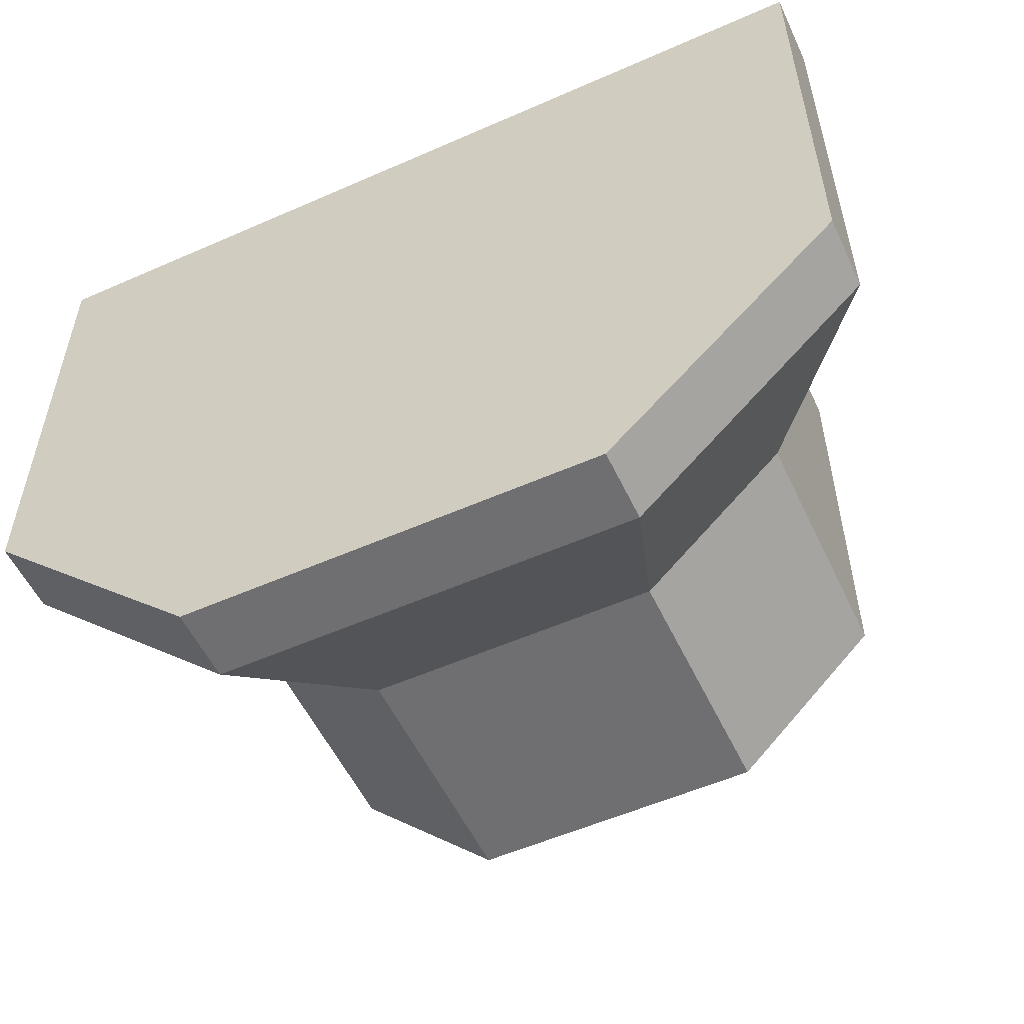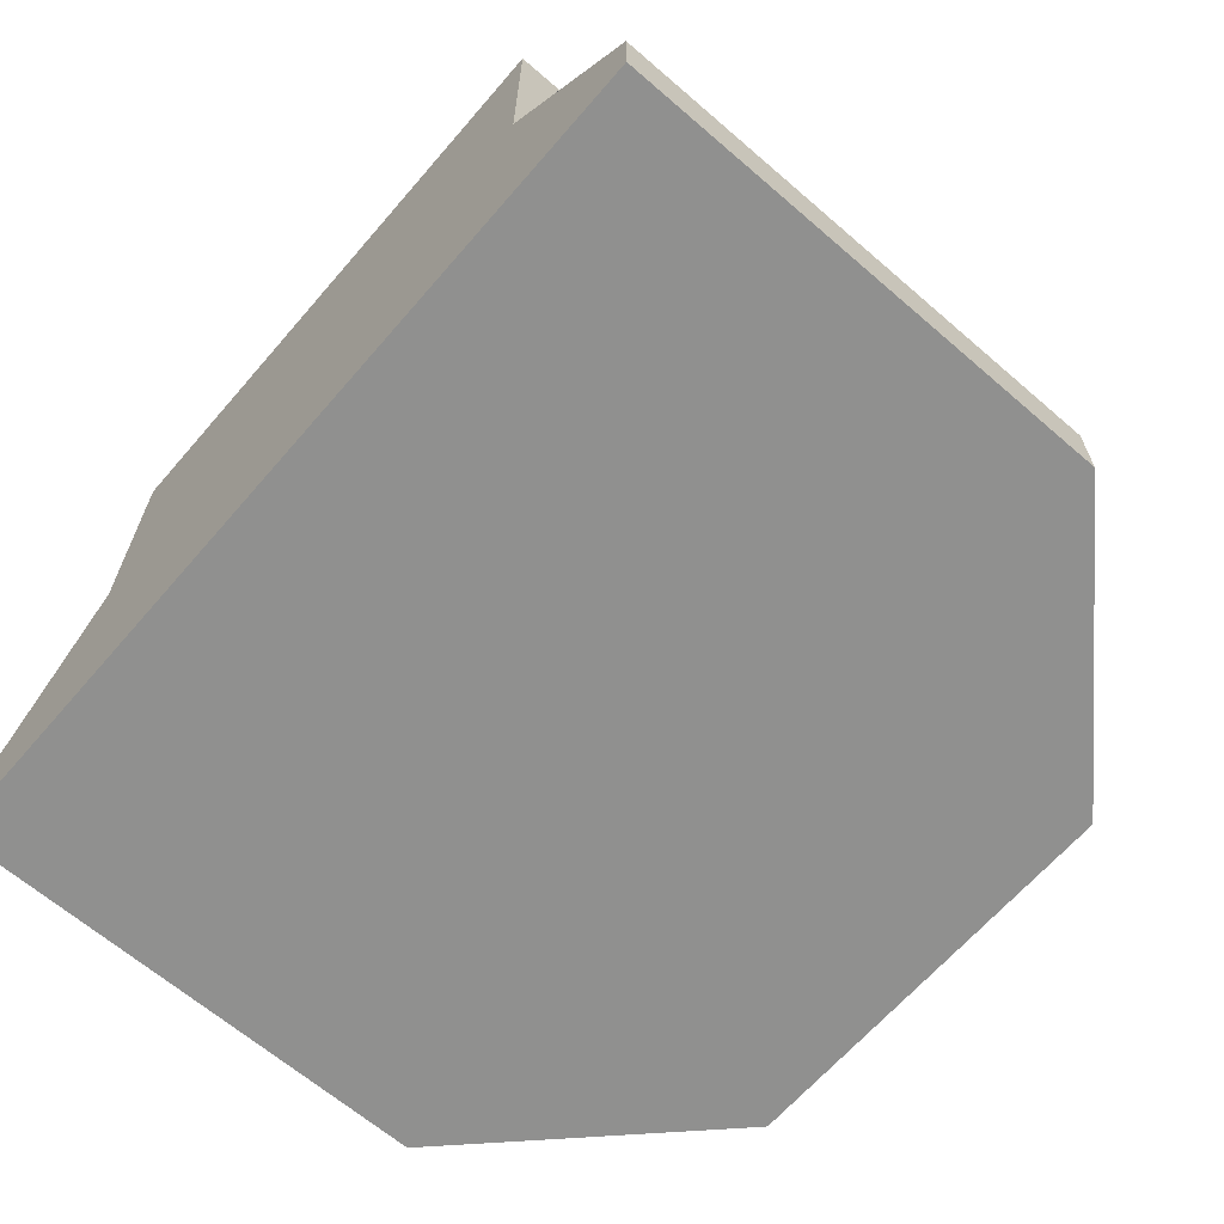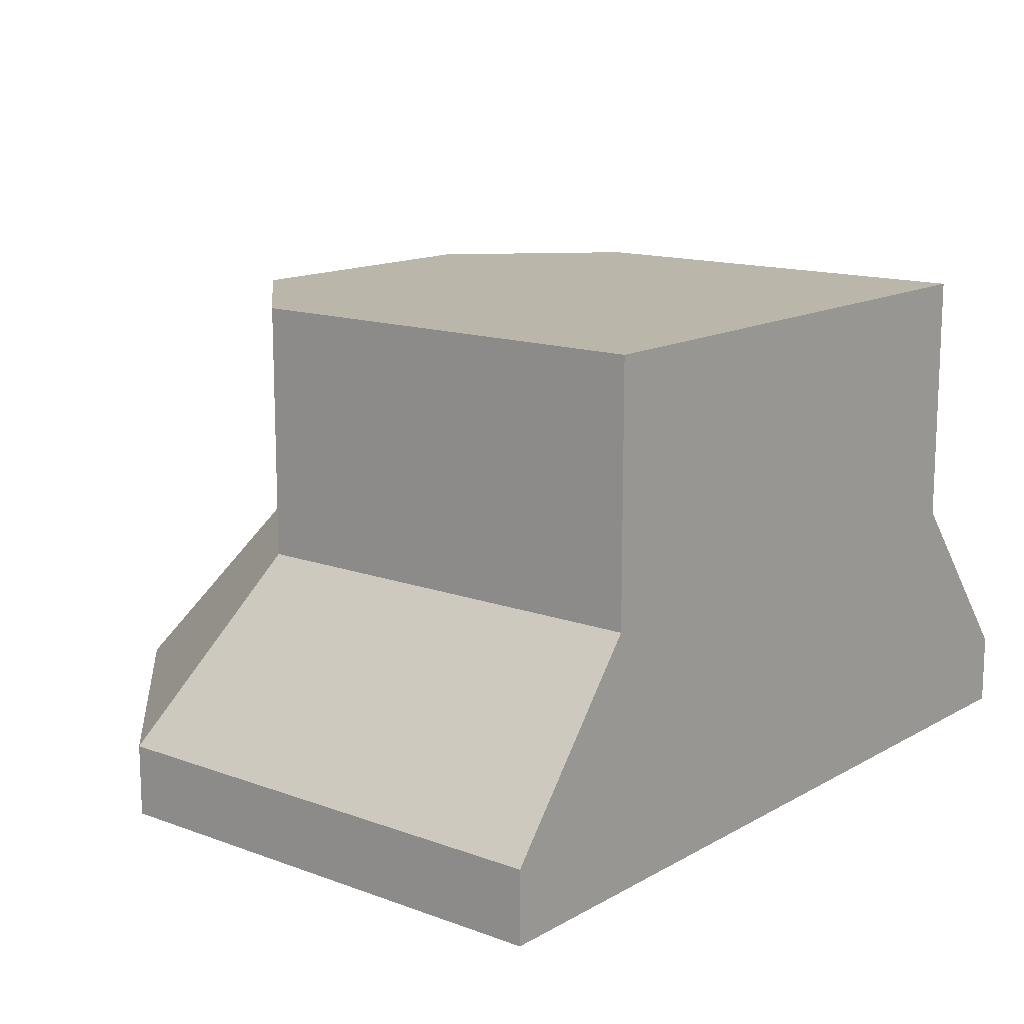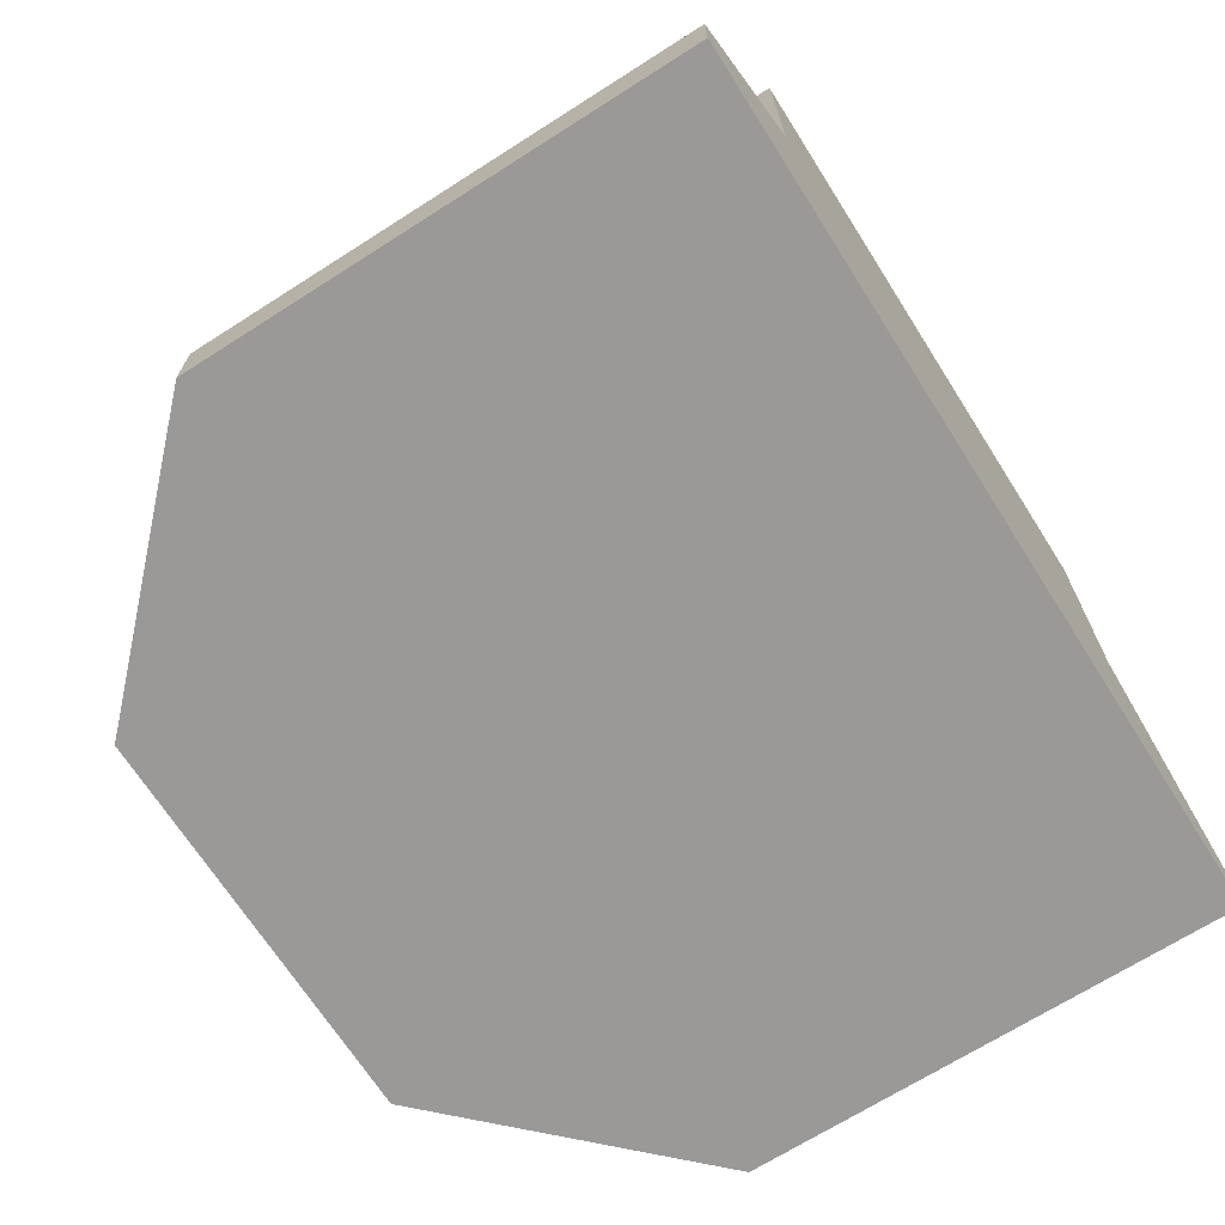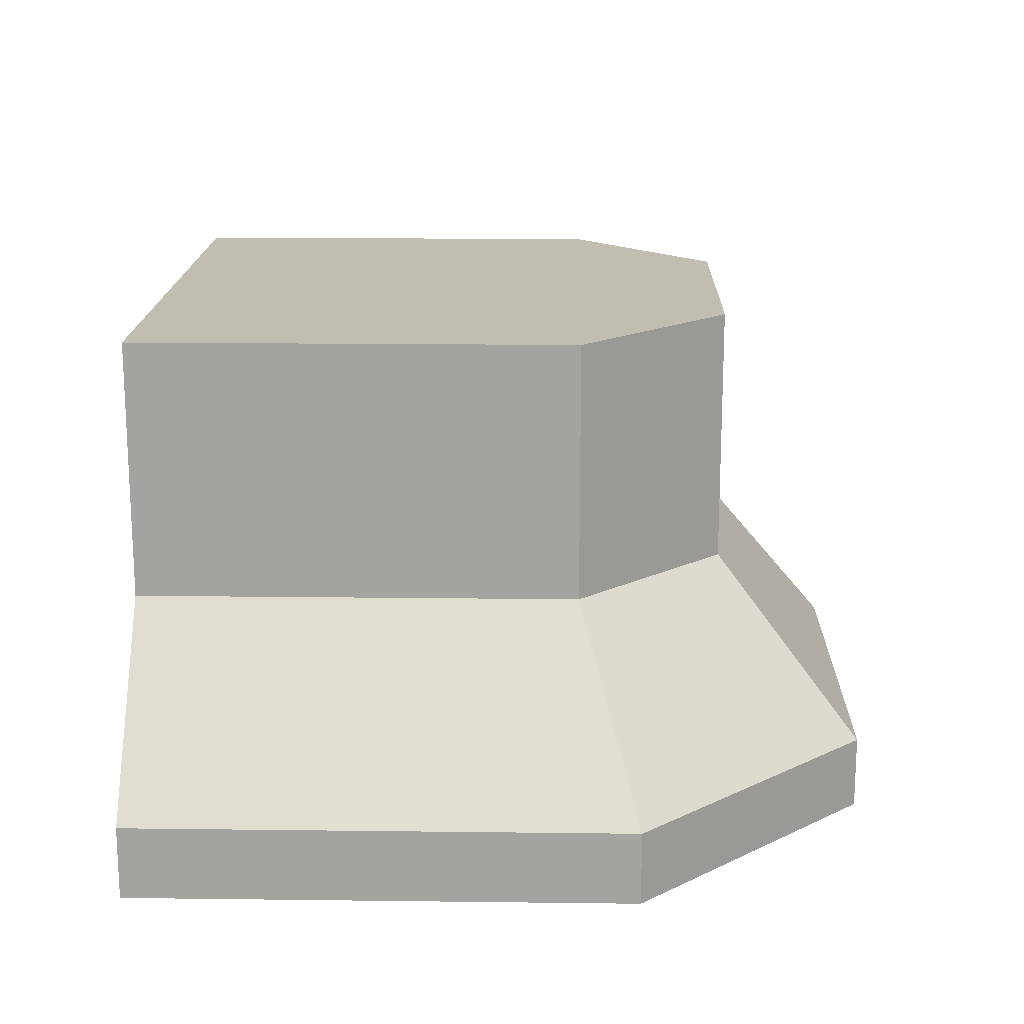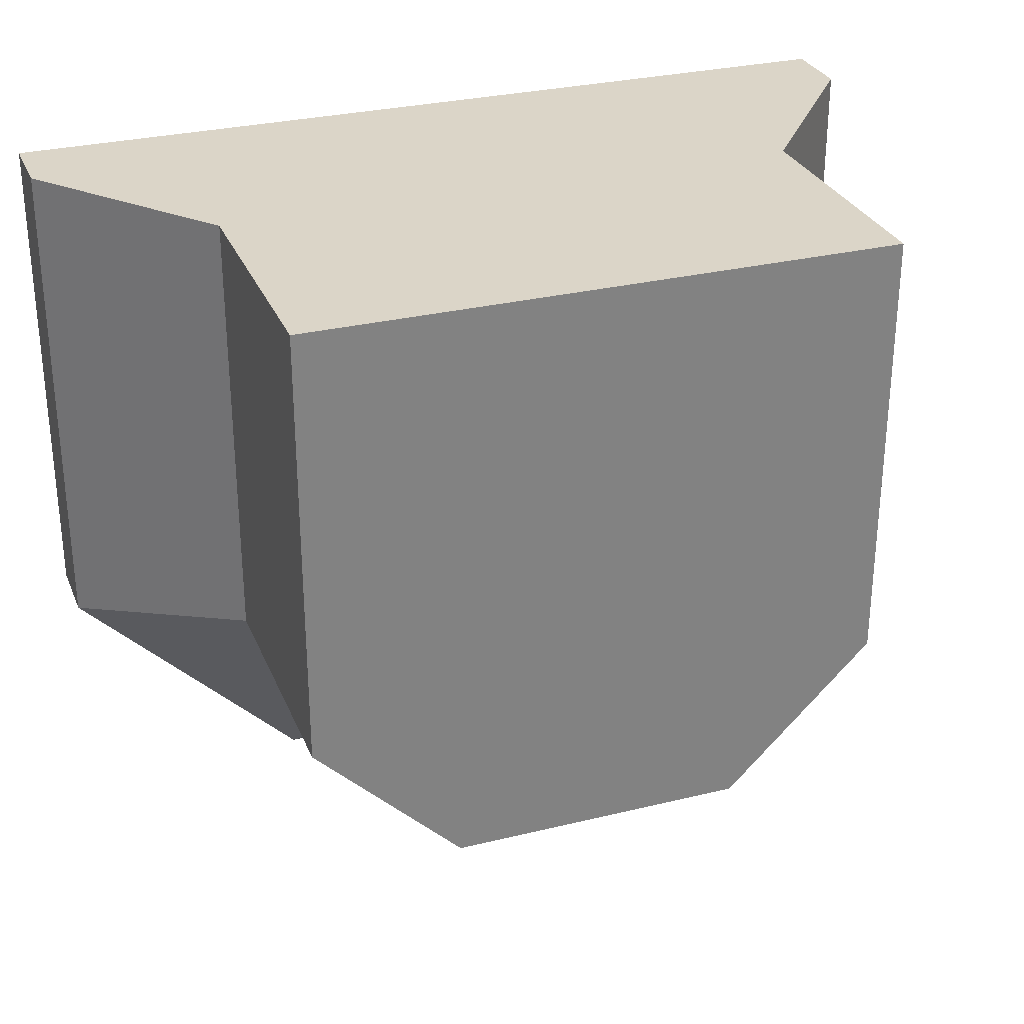
<metadata>
{"format":"obj","ext":"obj","renderer":"f3d","projection":"perspective","resolution":1024,"background":"white","views":[{"elev":-54.7,"azim":25.0,"up":"+Z"},{"elev":-65.5,"azim":49.1,"up":"+Y"},{"elev":13.9,"azim":-50.9,"up":"+Y"},{"elev":-69.1,"azim":-57.5,"up":"+Y"},{"elev":17.0,"azim":91.4,"up":"+Y"},{"elev":29.6,"azim":160.2,"up":"+Z"}]}
</metadata>
<code>
v -4 4 -4
v -6 4 -2
v -6 4 4
v -4 4 4
v -6 -3 4
v -4 -3 -4
v -4 -3 4
v -6 -3 -2
v 2 4 -2
v 0 4 -4
v 0 4 4
v 2 4 4
v 0 -3 4
v 2 -3 -2
v 2 -3 4
v 0 -3 -4
v -2 4 -4
v -2 4 4
v -2 -3 4
v -2 -3 -4
v 4 -3 4
v 4 -3 -2.828
v 4 -2 -2.828
v 4 -2 4
v 2 0.5 4
v 2 0.5 -2
v 2 4 -2
v 2 4 4
v -8 -2 -2.828
v -8 -3 4
v -8 -2 4
v -8 -3 -2.828
v -6 4 -2
v -6 0.5 4
v -6 4 4
v -6 0.5 -2
v -6 -3 4
v -4 -3 4
v -4 0.5 4
v -6 0.5 4
v -4 4 4
v -6 4 4
v -4.828 -2 -6
v -8 -3 -2.828
v -8 -2 -2.828
v -4.828 -3 -6
v -4 4 -4
v -6 0.5 -2
v -6 4 -2
v -4 0.5 -4
v 0 -3 4
v 2 -3 4
v 2 0.5 4
v 0 0.5 4
v 2 4 4
v 0 4 4
v 4 -2 -2.828
v 0.8284 -3 -6
v 0.8284 -2 -6
v 4 -3 -2.828
v 2 4 -2
v 0 0.5 -4
v 0 4 -4
v 2 0.5 -2
v -2 -3 4
v -2 0.5 4
v -2 4 4
v -2 -2 -6
v -4.828 -3 -6
v -4.828 -2 -6
v -2 -3 -6
v -2 4 -4
v -4 0.5 -4
v -4 4 -4
v -2 0.5 -4
v 0.8284 -2 -6
v 0.8284 -3 -6
v 0 4 -4
v 0 0.5 -4
v 2 -3 4
v 2 -3 -2
v 4 -3 4
v 4 -3 -2.828
v 0 -3 -4
v 0.8284 -3 -6
v 4 -2 4
v 4 -3 4
v 2 0.5 -2
v 2 0.5 4
v 4 -2 -2.828
v 4 -2 4
v -2 -3 -4
v -2 -3 -6
v 0 0.5 -4
v 2 0.5 -2
v 0.8284 -2 -6
v 4 -2 -2.828
v -4 -3 -4
v -4.828 -3 -6
v -2 0.5 -4
v 0 0.5 -4
v -2 -2 -6
v 0.8284 -2 -6
v -6 -3 -2
v -8 -3 -2.828
v -4 0.5 -4
v -4.828 -2 -6
v -6 -3 4
v -8 -3 4
v -6 0.5 -2
v -4 0.5 -4
v -8 -2 -2.828
v -4.828 -2 -6
v -8 -3 4
v -8 -2 4
v -6 0.5 4
v -6 0.5 -2
v -8 -2 4
v -8 -2 -2.828
g submesh0
f 1 2 3
f 4 1 3
f 5 6 7
f 5 8 6
f 9 10 11
f 12 9 11
f 13 14 15
f 13 16 14
f 10 17 18
f 11 10 18
f 17 1 4
f 18 17 4
f 19 16 13
f 19 20 16
f 7 20 19
f 7 6 20
g submesh1
f 21 22 23
f 24 21 23
f 25 26 27
f 28 25 27
f 29 30 31
f 29 32 30
f 33 34 35
f 33 36 34
f 37 38 39
f 40 37 39
f 40 39 41
f 42 40 41
f 43 44 45
f 43 46 44
f 47 48 49
f 47 50 48
f 51 52 53
f 54 51 53
f 54 53 55
f 56 54 55
f 57 58 59
f 57 60 58
f 61 62 63
f 61 64 62
f 38 65 66
f 39 38 66
f 39 66 67
f 41 39 67
f 65 51 54
f 66 65 54
f 66 54 56
f 67 66 56
f 68 69 70
f 68 71 69
f 72 73 74
f 72 75 73
f 76 71 68
f 76 77 71
f 78 75 72
f 78 79 75
f 80 81 82
f 81 83 82
f 81 84 83
f 84 85 83
f 53 52 86
f 52 87 86
f 88 89 90
f 89 91 90
f 84 92 85
f 92 93 85
f 94 95 96
f 95 97 96
f 92 98 93
f 98 99 93
f 100 101 102
f 101 103 102
f 98 104 99
f 104 105 99
f 106 100 107
f 100 102 107
f 104 108 105
f 108 109 105
f 110 111 112
f 111 113 112
f 37 40 114
f 40 115 114
f 116 117 118
f 117 119 118

</code>
